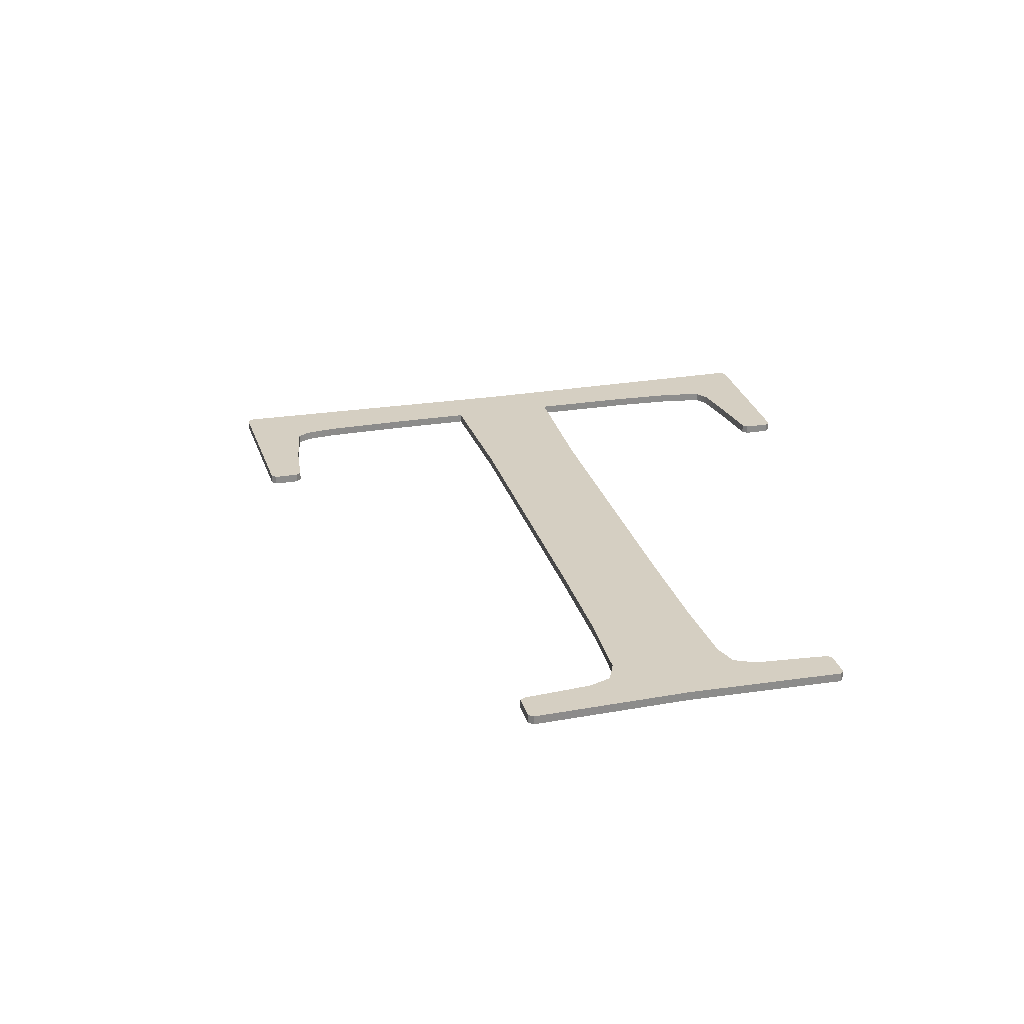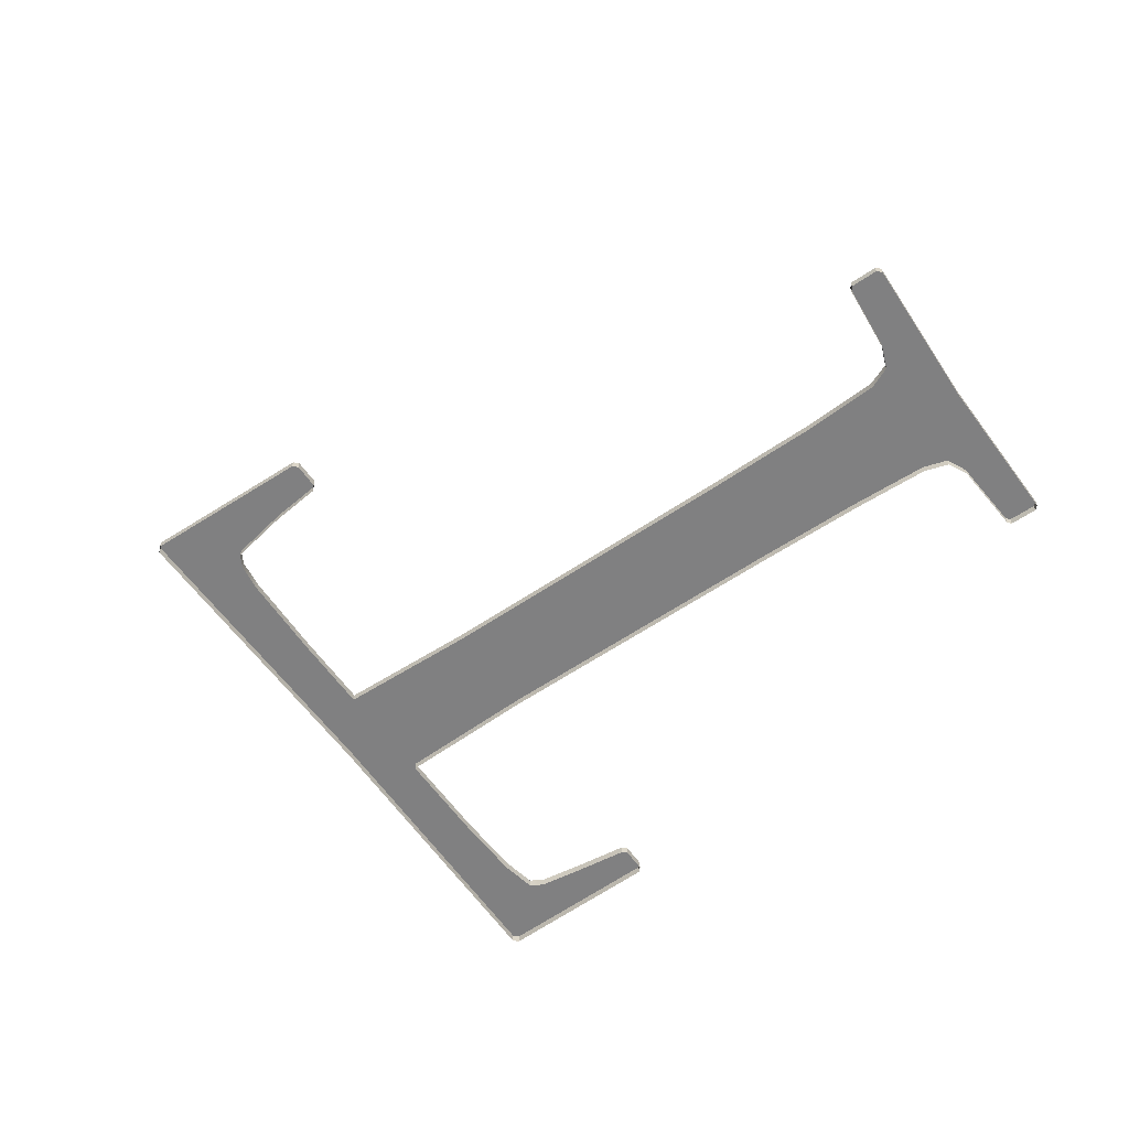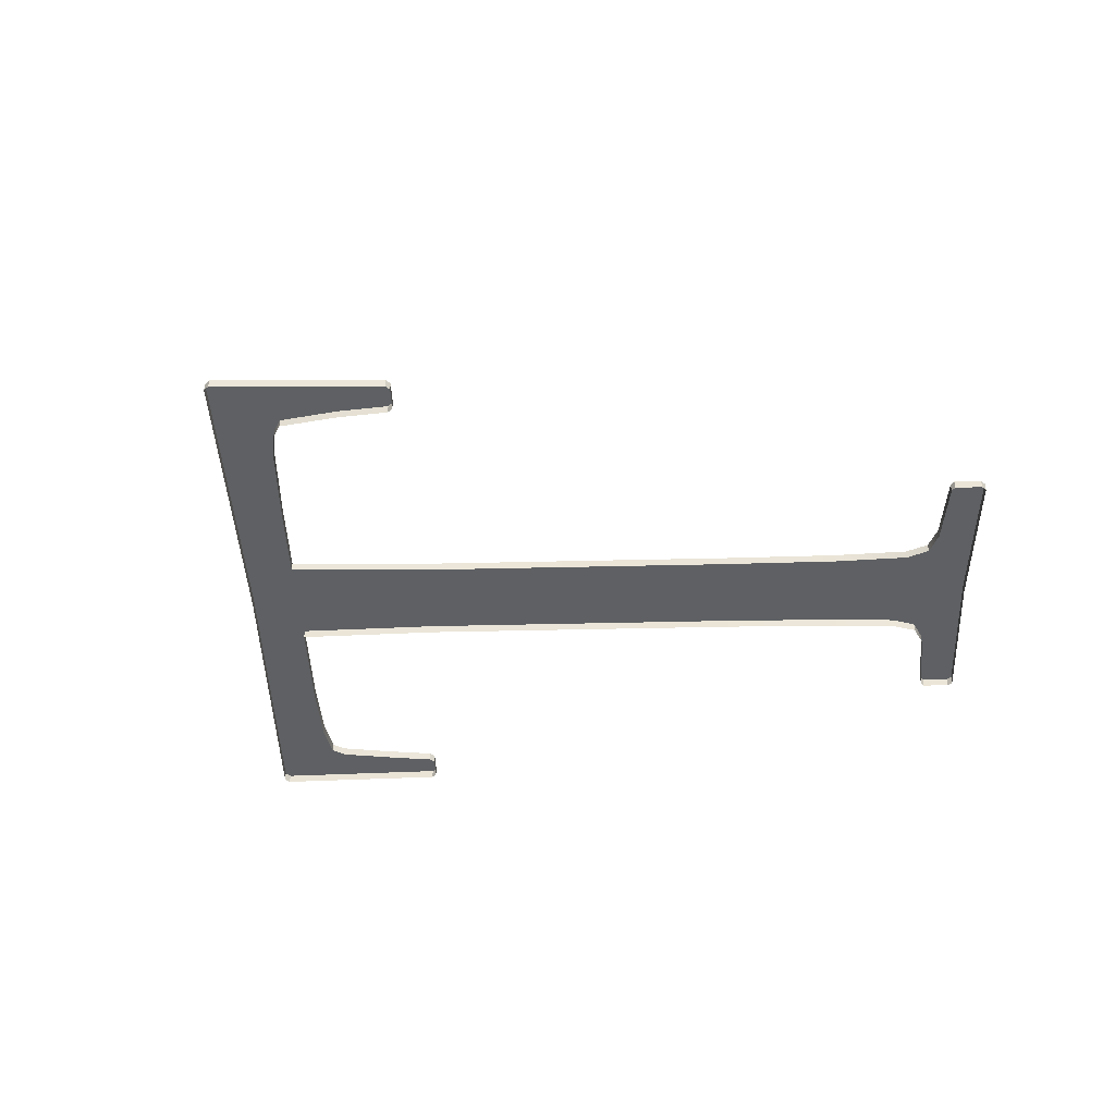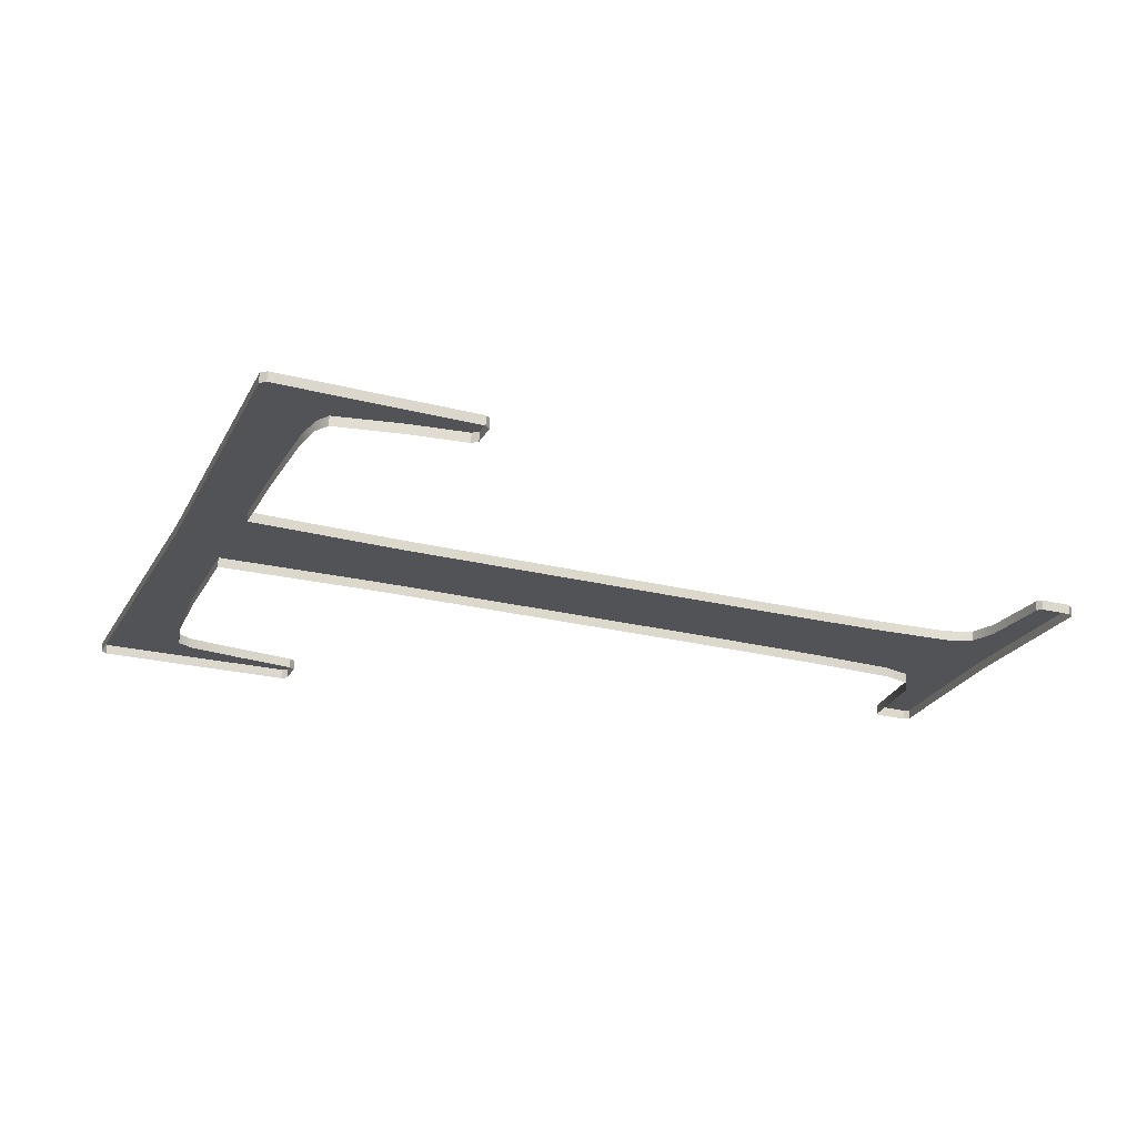
<metadata>
{"format":"obj","ext":"obj","renderer":"f3d","projection":"perspective","resolution":1024,"background":"white","views":[{"elev":25.9,"azim":95.4,"up":"+Y"},{"elev":-60.0,"azim":54.9,"up":"+Y"},{"elev":-42.5,"azim":21.7,"up":"+Y"},{"elev":68.0,"azim":2.1,"up":"+Z"}]}
</metadata>
<code>
o #ID201
v -0.1802 0.01286 -0.007839
v -0.1792 0.01274 -0.008256
v -0.1802 0.01274 -0.007839
v -0.1792 0.01286 -0.008256
v -0.1816 0.01286 -0.007321
v -0.1816 0.01274 -0.007321
v -0.1781 0.01286 -0.007873
v -0.1773 0.01286 -0.005803
v -0.1773 0.01286 -0.00588
v -0.1776 0.01286 -0.005674
v -0.1777 0.01286 -0.005715
v -0.1781 0.01286 -0.006569
v -0.1787 0.01286 -0.009913
v -0.1783 0.01286 -0.006818
v -0.1786 0.01286 -0.006838
v -0.1788 0.01286 -0.009942
v -0.1789 0.01286 -0.008772
v -0.1792 0.01286 -0.009813
v -0.1792 0.01286 -0.009748
v -0.179 0.01286 -0.008468
v -0.1796 0.01286 -0.006531
v -0.1792 0.01286 -0.008256
v -0.1802 0.01286 -0.007839
v -0.1811 0.01286 -0.006001
v -0.1816 0.01286 -0.007321
v -0.1853 0.01286 -0.004496
v -0.1857 0.01286 -0.005817
v -0.1871 0.01286 -0.003766
v -0.1876 0.01286 -0.0052
v -0.1872 0.01286 -0.009121
v -0.1871 0.01286 -0.008709
v -0.187 0.01286 -0.008789
v -0.1877 0.01286 -0.008394
v -0.1872 0.01286 -0.009157
v -0.1895 0.01286 -0.00841
v -0.1883 0.01286 -0.008072
v -0.1885 0.01286 -0.007908
v -0.1843 0.01286 -0.001373
v -0.1843 0.01286 -0.000971
v -0.1842 0.01286 -0.001048
v -0.1865 0.01286 -9.7e-05
v -0.1844 0.01286 -0.001413
v -0.1851 0.01286 -0.001246
v -0.1859 0.01286 -0.001107
v -0.1861 0.01286 -0.001246
v -0.1863 0.01286 -0.001601
v -0.1867 0.01286 -0.002714
v -0.1865 0.01286 -0.000137
v -0.188 0.01286 -0.004248
v -0.1881 0.01286 -0.006535
v -0.1884 0.01286 -0.007417
v -0.1895 0.01286 -0.008323
v -0.179 0.01274 -0.008468
v -0.179 0.01286 -0.008468
v -0.1857 0.01286 -0.005817
v -0.1857 0.01274 -0.005817
v -0.1895 0.01274 -0.008323
v -0.1895 0.01286 -0.00841
v -0.1895 0.01274 -0.00841
v -0.1895 0.01286 -0.008323
v -0.188 0.01274 -0.004248
v -0.1895 0.01286 -0.008323
v -0.1895 0.01274 -0.008323
v -0.188 0.01286 -0.004248
v -0.1865 0.01274 -0.000137
v -0.1865 0.01286 -0.000137
v -0.1865 0.01286 -9.7e-05
v -0.1865 0.01274 -0.000137
v -0.1865 0.01274 -9.7e-05
v -0.1865 0.01286 -0.000137
v -0.1843 0.01286 -0.000971
v -0.1865 0.01274 -9.7e-05
v -0.1843 0.01274 -0.000971
v -0.1865 0.01286 -9.7e-05
v -0.1843 0.01286 -0.000971
v -0.1842 0.01274 -0.001048
v -0.1842 0.01286 -0.001048
v -0.1843 0.01274 -0.000971
v -0.1842 0.01286 -0.001048
v -0.1843 0.01274 -0.001373
v -0.1843 0.01286 -0.001373
v -0.1842 0.01274 -0.001048
v -0.1844 0.01286 -0.001413
v -0.1843 0.01274 -0.001373
v -0.1844 0.01274 -0.001413
v -0.1843 0.01286 -0.001373
v -0.1851 0.01286 -0.001246
v -0.1844 0.01274 -0.001413
v -0.1851 0.01274 -0.001246
v -0.1844 0.01286 -0.001413
v -0.1859 0.01286 -0.001107
v -0.1859 0.01274 -0.001107
v -0.1859 0.01286 -0.001107
v -0.1861 0.01274 -0.001246
v -0.1861 0.01286 -0.001246
v -0.1859 0.01274 -0.001107
v -0.1863 0.01274 -0.001601
v -0.1863 0.01286 -0.001601
v -0.1867 0.01274 -0.002714
v -0.1867 0.01286 -0.002714
v -0.1871 0.01274 -0.003766
v -0.1871 0.01286 -0.003766
v -0.1853 0.01286 -0.004496
v -0.1871 0.01274 -0.003766
v -0.1853 0.01274 -0.004496
v -0.1871 0.01286 -0.003766
v -0.1811 0.01286 -0.006001
v -0.1811 0.01274 -0.006001
v -0.1796 0.01286 -0.006531
v -0.1796 0.01274 -0.006531
v -0.1786 0.01286 -0.006838
v -0.1786 0.01274 -0.006838
v -0.1783 0.01286 -0.006818
v -0.1783 0.01274 -0.006818
v -0.1781 0.01274 -0.006569
v -0.1783 0.01286 -0.006818
v -0.1783 0.01274 -0.006818
v -0.1781 0.01286 -0.006569
v -0.1777 0.01274 -0.005715
v -0.1777 0.01286 -0.005715
v -0.1776 0.01286 -0.005674
v -0.1777 0.01274 -0.005715
v -0.1776 0.01274 -0.005674
v -0.1777 0.01286 -0.005715
v -0.1773 0.01286 -0.005803
v -0.1776 0.01274 -0.005674
v -0.1773 0.01274 -0.005803
v -0.1776 0.01286 -0.005674
v -0.1773 0.01286 -0.005803
v -0.1773 0.01274 -0.00588
v -0.1773 0.01286 -0.00588
v -0.1773 0.01274 -0.005803
v -0.1773 0.01286 -0.00588
v -0.1781 0.01274 -0.007873
v -0.1781 0.01286 -0.007873
v -0.1773 0.01274 -0.00588
v -0.1787 0.01274 -0.009913
v -0.1787 0.01286 -0.009913
v -0.1788 0.01286 -0.009942
v -0.1787 0.01274 -0.009913
v -0.1788 0.01274 -0.009942
v -0.1787 0.01286 -0.009913
v -0.1792 0.01286 -0.009813
v -0.1788 0.01274 -0.009942
v -0.1792 0.01274 -0.009813
v -0.1788 0.01286 -0.009942
v -0.1792 0.01274 -0.009748
v -0.1792 0.01286 -0.009813
v -0.1792 0.01274 -0.009813
v -0.1792 0.01286 -0.009748
v -0.1789 0.01274 -0.008772
v -0.1792 0.01286 -0.009748
v -0.1792 0.01274 -0.009748
v -0.1789 0.01286 -0.008772
v -0.179 0.01274 -0.008468
v -0.179 0.01286 -0.008468
v -0.1876 0.01286 -0.0052
v -0.1876 0.01274 -0.0052
v -0.1876 0.01286 -0.0052
v -0.1881 0.01274 -0.006535
v -0.1881 0.01286 -0.006535
v -0.1876 0.01274 -0.0052
v -0.1884 0.01274 -0.007417
v -0.1884 0.01286 -0.007417
v -0.1885 0.01274 -0.007908
v -0.1885 0.01286 -0.007908
v -0.1885 0.01286 -0.007908
v -0.1883 0.01274 -0.008072
v -0.1883 0.01286 -0.008072
v -0.1885 0.01274 -0.007908
v -0.1877 0.01286 -0.008394
v -0.1877 0.01274 -0.008394
v -0.1871 0.01286 -0.008709
v -0.1871 0.01274 -0.008709
v -0.1871 0.01286 -0.008709
v -0.187 0.01274 -0.008789
v -0.187 0.01286 -0.008789
v -0.1871 0.01274 -0.008709
v -0.187 0.01286 -0.008789
v -0.1872 0.01274 -0.009121
v -0.1872 0.01286 -0.009121
v -0.187 0.01274 -0.008789
v -0.1872 0.01286 -0.009157
v -0.1872 0.01274 -0.009121
v -0.1872 0.01274 -0.009157
v -0.1872 0.01286 -0.009121
v -0.1895 0.01286 -0.00841
v -0.1872 0.01274 -0.009157
v -0.1895 0.01274 -0.00841
v -0.1872 0.01286 -0.009157
f 1 2 3
f 2 1 4
f 5 3 6
f 3 5 1
f 7 8 9
f 8 7 10
f 10 7 11
f 11 7 12
f 12 7 13
f 12 13 14
f 14 13 15
f 15 13 16
f 15 16 17
f 17 16 18
f 17 18 19
f 15 20 21
f 20 15 17
f 21 20 22
f 21 22 23
f 21 23 24
f 24 23 25
f 24 25 26
f 26 25 27
f 26 27 28
f 28 27 29
f 30 31 32
f 31 30 33
f 33 30 34
f 33 34 35
f 33 35 36
f 36 35 37
f 38 39 40
f 39 38 41
f 41 38 42
f 41 42 43
f 41 43 44
f 41 44 45
f 41 45 46
f 41 46 47
f 41 47 48
f 48 47 28
f 48 28 49
f 49 28 29
f 49 29 50
f 49 50 51
f 49 51 52
f 52 51 37
f 52 37 35
f 4 53 2
f 53 4 54
f 55 6 56
f 6 55 5
f 57 58 59
f 58 57 60
f 61 62 63
f 62 61 64
f 65 64 61
f 64 65 66
f 67 68 69
f 68 67 70
f 71 72 73
f 72 71 74
f 75 76 77
f 76 75 78
f 79 80 81
f 80 79 82
f 83 84 85
f 84 83 86
f 87 88 89
f 88 87 90
f 91 89 92
f 89 91 87
f 93 94 95
f 94 93 96
f 95 97 98
f 97 95 94
f 98 99 100
f 99 98 97
f 100 101 102
f 101 100 99
f 103 104 105
f 104 103 106
f 107 105 108
f 105 107 103
f 109 108 110
f 108 109 107
f 111 110 112
f 110 111 109
f 113 112 114
f 112 113 111
f 115 116 117
f 116 115 118
f 119 118 115
f 118 119 120
f 121 122 123
f 122 121 124
f 125 126 127
f 126 125 128
f 129 130 131
f 130 129 132
f 133 134 135
f 134 133 136
f 135 137 138
f 137 135 134
f 139 140 141
f 140 139 142
f 143 144 145
f 144 143 146
f 147 148 149
f 148 147 150
f 151 152 153
f 152 151 154
f 155 154 151
f 154 155 156
f 157 56 158
f 56 157 55
f 159 160 161
f 160 159 162
f 161 163 164
f 163 161 160
f 164 165 166
f 165 164 163
f 167 168 169
f 168 167 170
f 171 168 172
f 168 171 169
f 173 172 174
f 172 173 171
f 175 176 177
f 176 175 178
f 179 180 181
f 180 179 182
f 183 184 185
f 184 183 186
f 187 188 189
f 188 187 190

</code>
